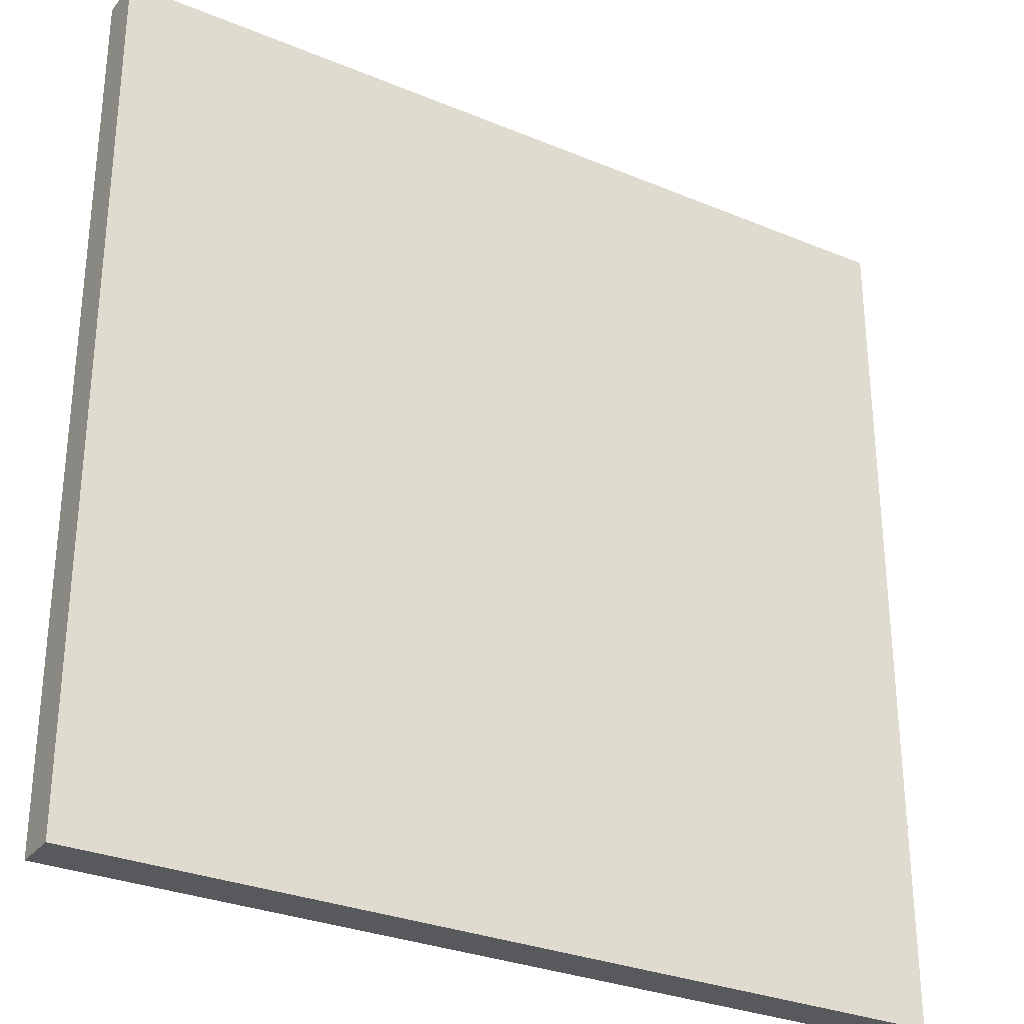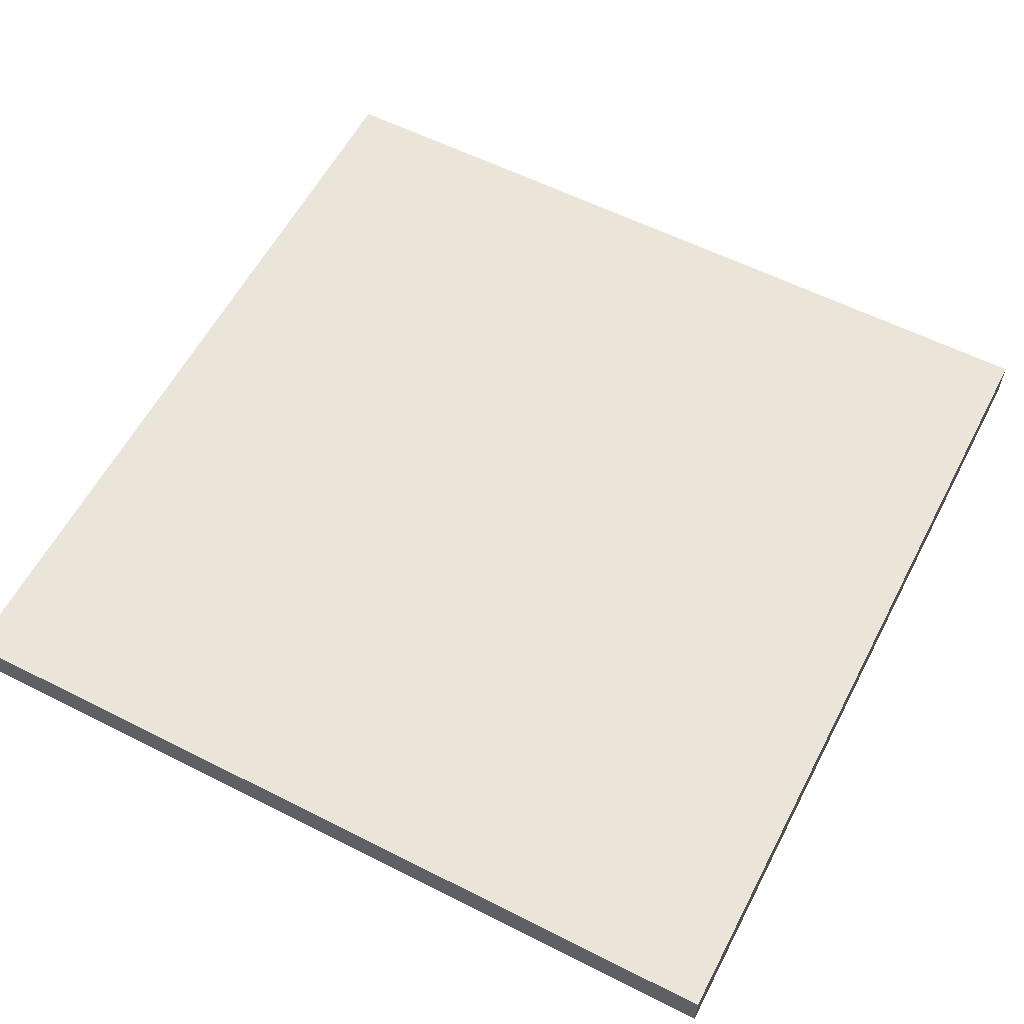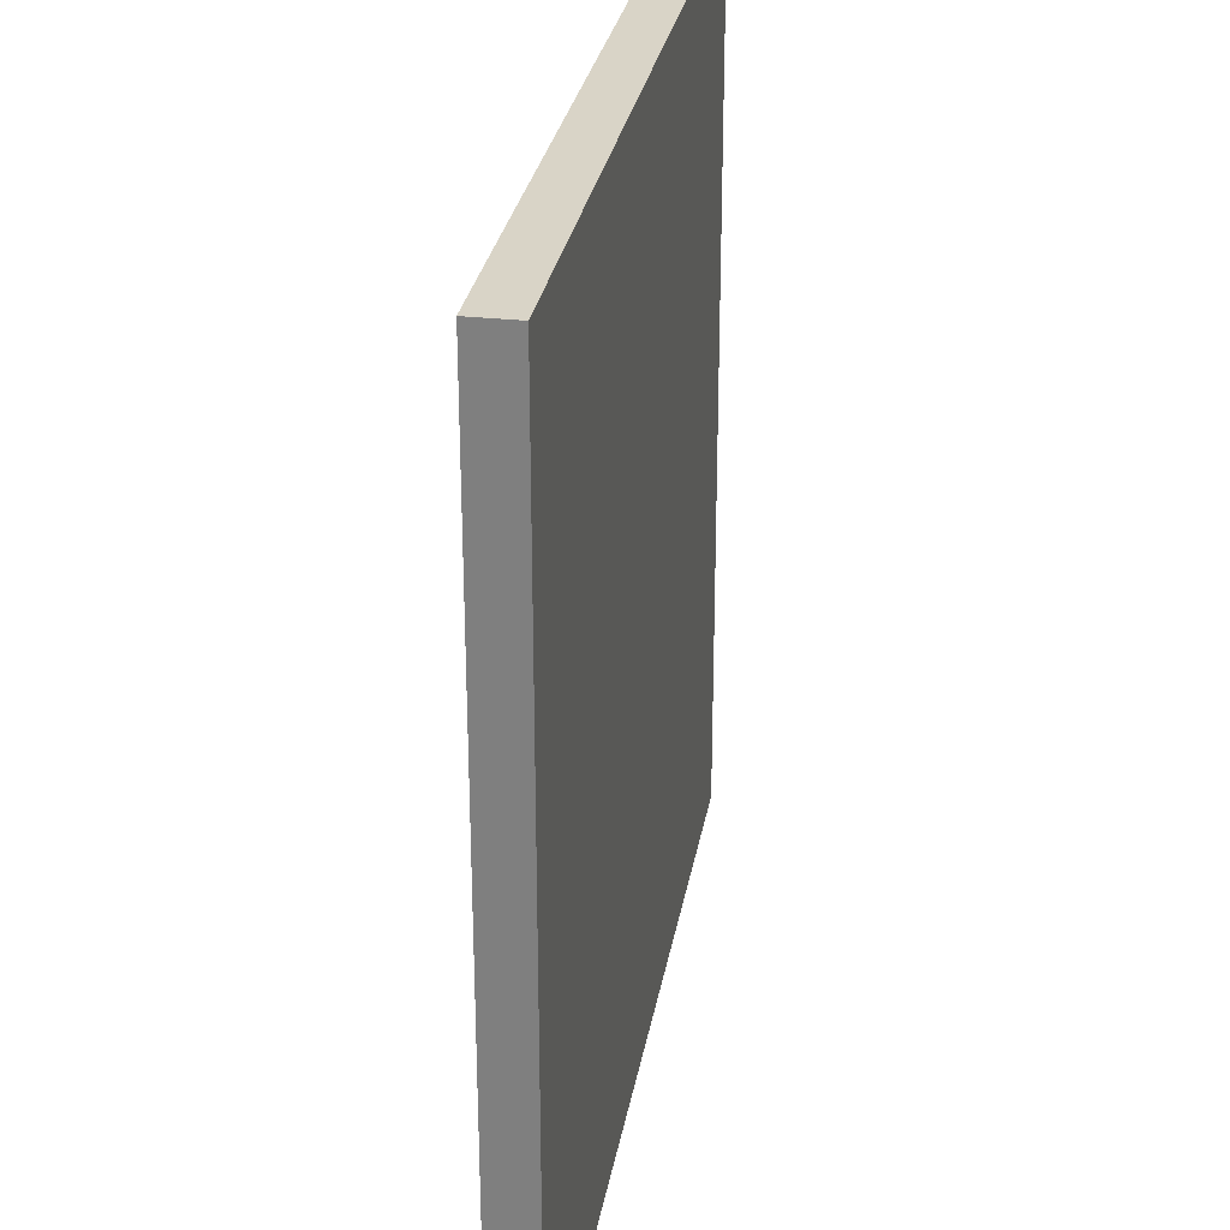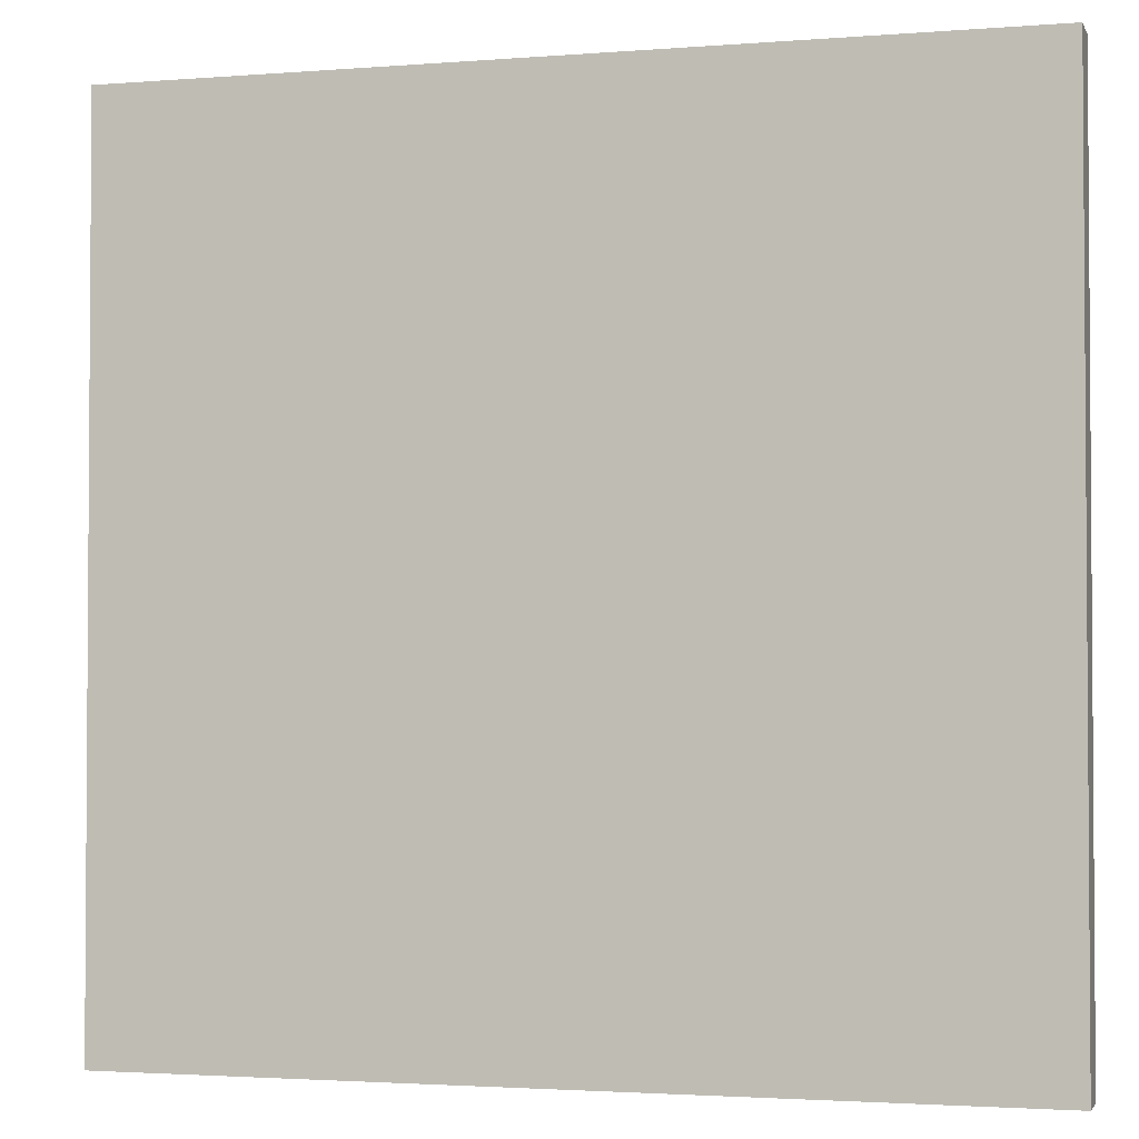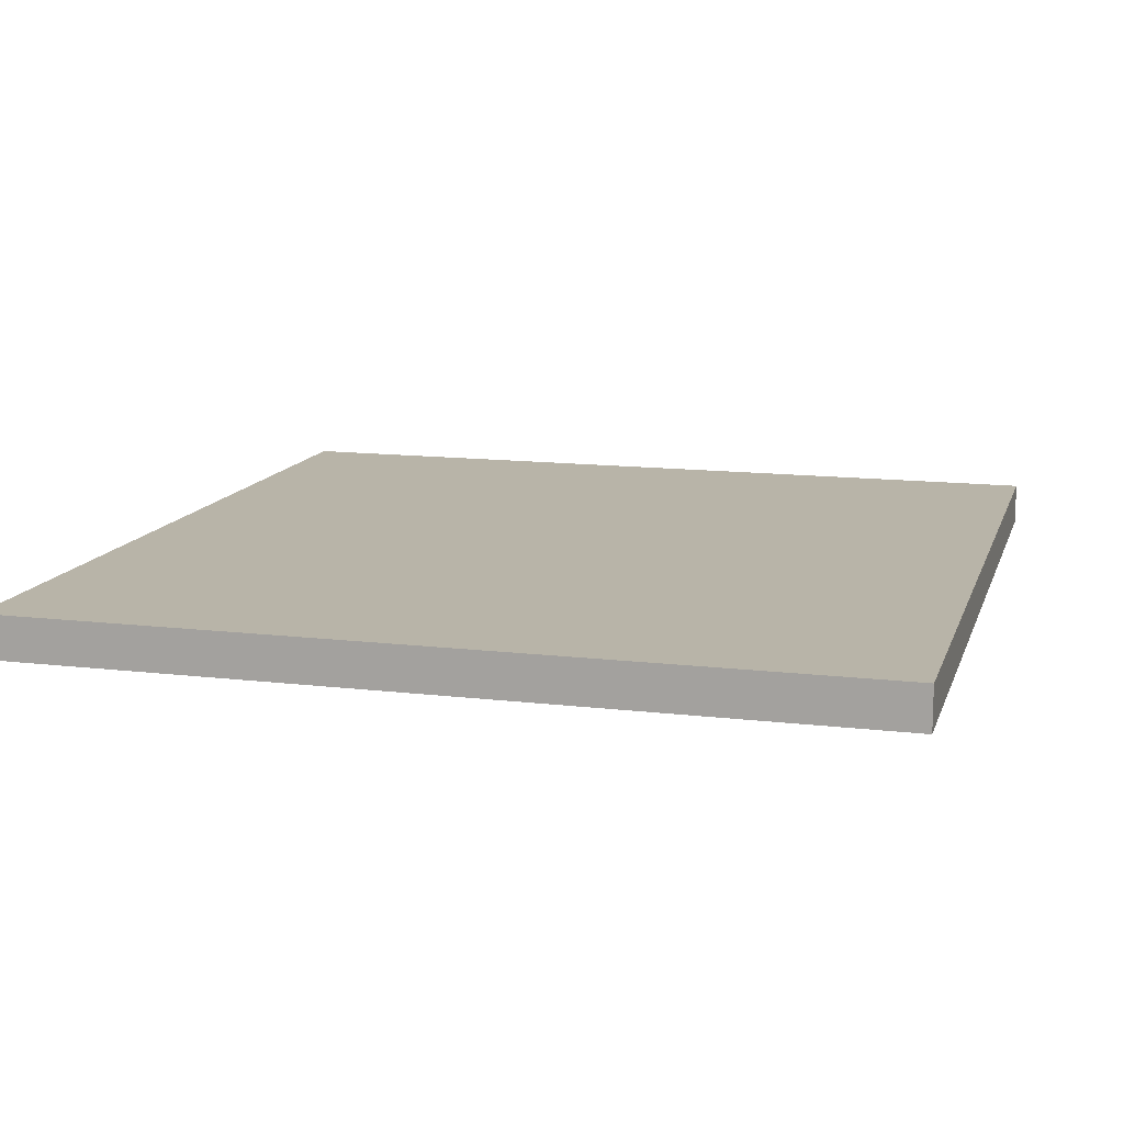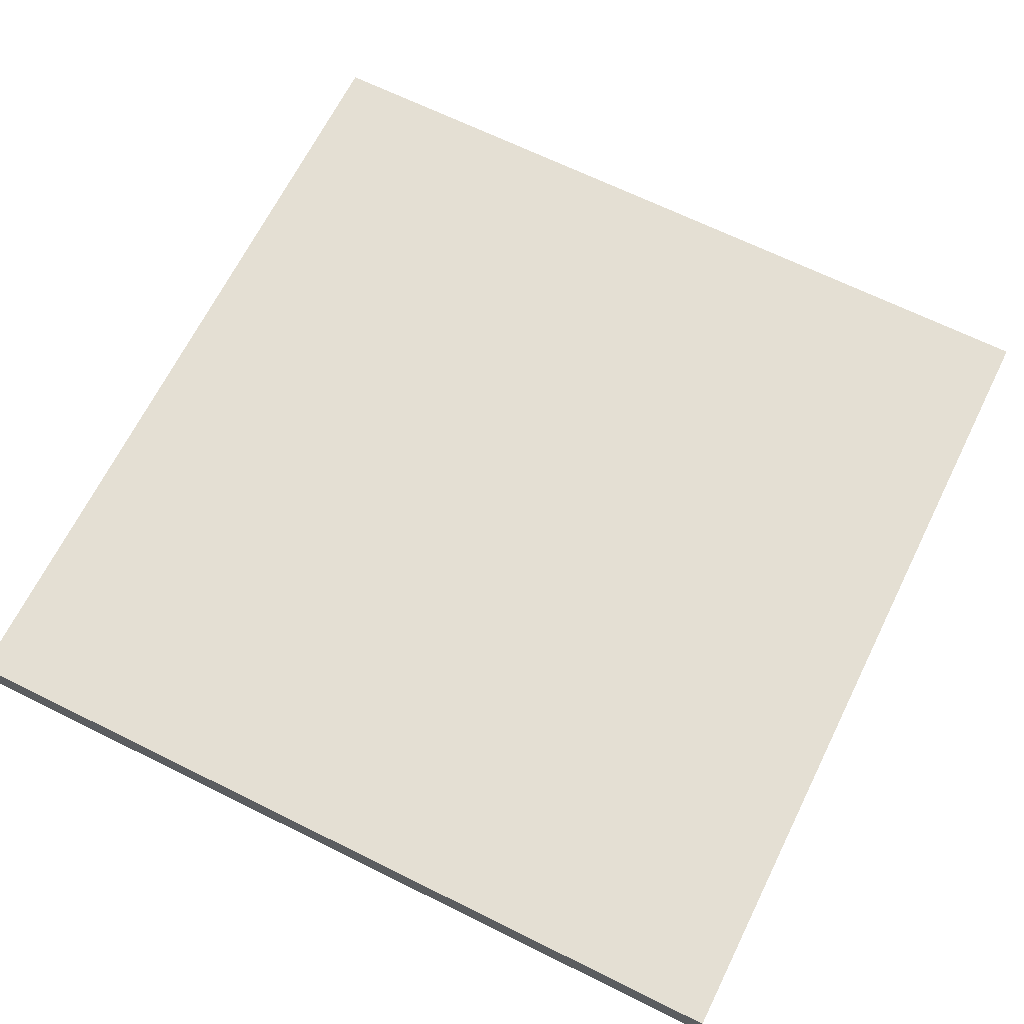
<metadata>
{"format":"obj","ext":"obj","renderer":"f3d","projection":"perspective","resolution":1024,"background":"white","views":[{"elev":-29.9,"azim":148.7,"up":"+Z"},{"elev":58.8,"azim":-152.5,"up":"+Y"},{"elev":28.7,"azim":99.6,"up":"+Z"},{"elev":-2.4,"azim":15.7,"up":"+Z"},{"elev":13.0,"azim":-74.6,"up":"+Y"},{"elev":66.8,"azim":26.4,"up":"+Y"}]}
</metadata>
<code>
o empty
v 20 0 -20
v 20 -2 -20
v 20 0 20
v 20 -2 20
v -20 0 -20
v -20 -2 -20
v -20 0 20
v -20 -2 20
f 6 5 1 2
f 2 1 3 4
f 6 2 4 8
f 8 7 5 6
f 1 5 7 3
f 4 3 7 8

</code>
